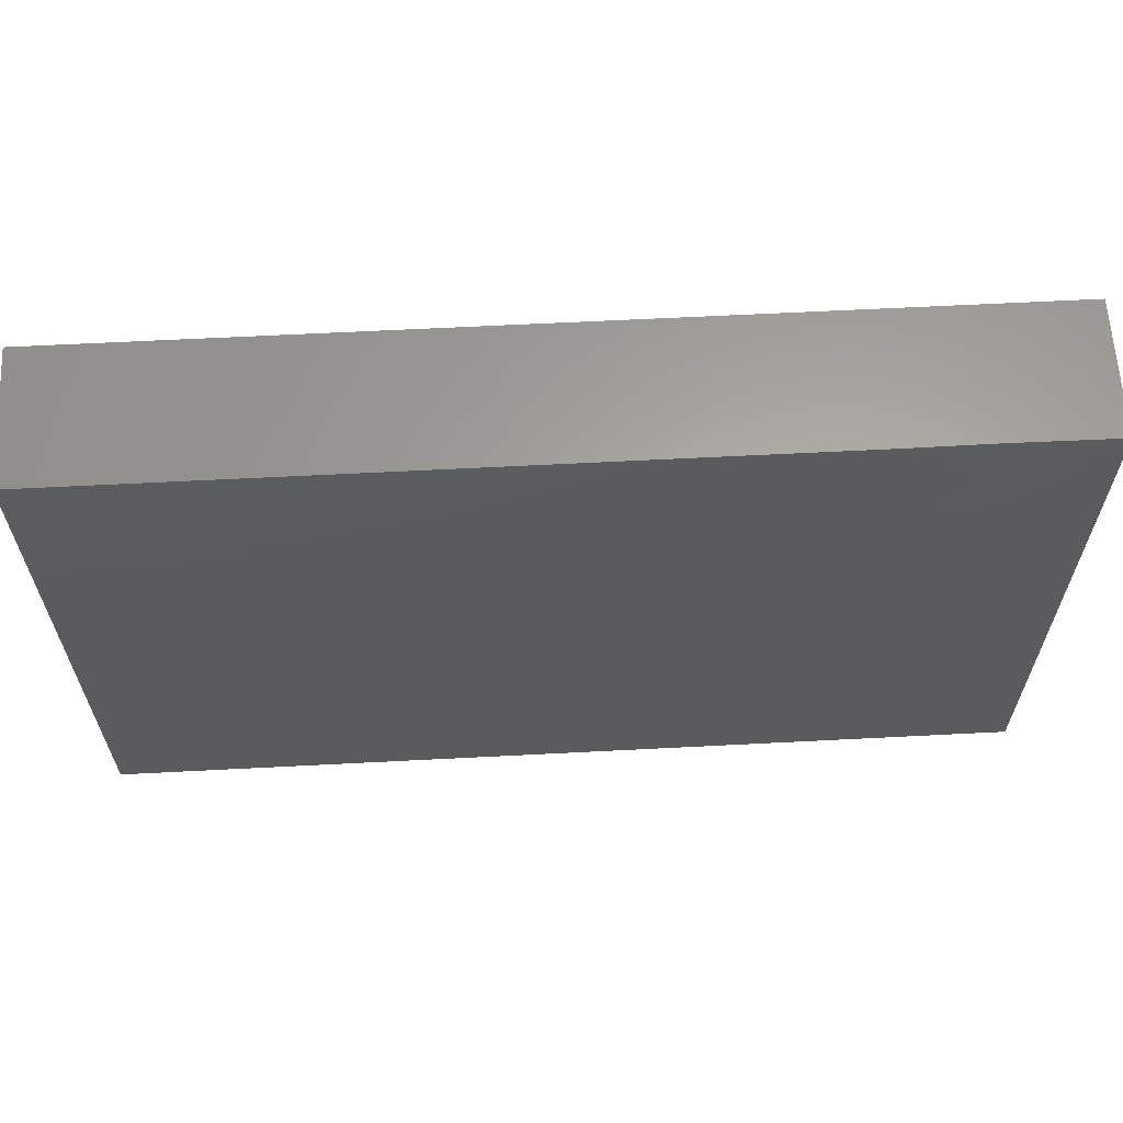
<metadata>
{"format":"stl","ext":"stl","renderer":"f3d","projection":"perspective","resolution":1024,"background":"white","views":[{"elev":62.4,"azim":-3.0,"up":"+Y"}]}
</metadata>
<code>
# stl→obj: 400 verts, 796 faces
v 0.06841 -0.01702 0.01465
v 0.05986 -0.02553 0.01465
v 0.06841 -0.03404 0.01465
v -0.07659 0.06465 -0.01465
v -0.0881 0.06465 -0.01465
v -0.08893 0.06465 -0.002969
v -0.09923 0.06465 -0.01465
v -0.09923 0.06465 0.00489
v 0.04276 0.04254 0.01465
v 0.03968 0.06465 0.01465
v 0.02589 0.05406 0.01465
v 0.0853 0.05082 -0.01465
v 0.07248 0.05255 -0.01465
v 0.0853 0.06465 -0.01465
v 0.09923 -0.002478 0.00291
v 0.09923 -0.01407 -0.01465
v 0.09923 0.002949 -0.01465
v 0.05986 -0.04254 0.01465
v 0.05131 -0.03404 0.01465
v -0.07755 0.06465 -0.002252
v -0.06459 0.06465 -0.01465
v -0.00511 -0.06465 -0.002648
v -0.01351 -0.06465 0.003472
v -0.00834 -0.06465 -0.01465
v -0.01997 -0.06465 -0.01465
v 0.07137 0.06465 -0.01465
v -0.01394 0.02024 -0.01465
v -0.007801 0.008368 -0.01465
v -0.02129 0.01285 -0.01465
v 0.06282 0.04549 -0.01465
v 0.05427 0.054 -0.01465
v 0.02594 -0.06465 0.01465
v 0.02565 -0.04254 0.01465
v 0.008551 -0.04254 0.01465
v -0.03421 -0.06465 0.002896
v -0.04353 -0.06465 0.01465
v -0.04531 -0.06465 0.002896
v 0.03024 -0.02083 -0.01465
v 0.04329 -0.02537 -0.01465
v 0.03035 -0.03802 -0.01465
v -0.08637 0.0004391 0.01465
v -0.09923 -0.008509 0.01465
v -0.08864 -0.01552 0.01465
v 0.03707 -0.01402 -0.01465
v 0.02515 -0.009229 -0.01465
v -0.009717 -0.06465 0.01465
v -0.002224 -0.05432 0.01465
v -0.01614 -0.05385 0.01465
v 0.002963 0.054 -0.01465
v 0.02007 0.054 -0.01465
v 0.02007 0.03698 -0.01465
v -0.03979 -0.02258 -0.01465
v -0.03124 -0.03109 -0.01465
v -0.03979 -0.0396 -0.01465
v 0.09923 -0.03356 0.001172
v 0.09923 -0.02438 -0.008307
v 0.09923 -0.01591 -0.0009955
v 0.0171 -0.03404 0.01465
v -0.08207 -0.06465 0.003567
v -0.07631 -0.06465 0.01465
v -0.08705 -0.06465 0.01465
v -0.06497 -0.06465 0.003567
v 0.04332 0.007889 0.01465
v 0.05986 0.008509 0.01465
v 0.05131 0.01702 0.01465
v 0.0765 0.02331 0.01465
v 0.08551 0.03404 0.01465
v 0.07696 0.04254 0.01465
v -0.0881 0.06465 0.01465
v -0.03141 -0.01702 0.01465
v -0.03717 -0.02553 0.01465
v -0.02022 -0.01933 0.01465
v -0.09923 -0.0536 0.01465
v -0.0879 -0.05379 0.01465
v -0.09923 -0.0422 0.01465
v -0.04267 0.0513 -0.01465
v -0.04466 0.03978 -0.01465
v -0.06131 0.04352 -0.01465
v -0.05353 0.03136 -0.01465
v -0.04732 0.01768 -0.01465
v -0.05653 0.008672 -0.01465
v -0.05986 0.01997 -0.01465
v 0.02577 0.04287 0.01465
v 0.02565 0.02553 0.01465
v 0.03421 0.03404 0.01465
v -0.07121 0.03126 -0.01465
v -0.07121 0.01997 -0.01465
v -0.08145 0.03734 -0.01465
v -0.09089 0.04549 -0.01465
v -0.08292 0.05366 -0.01465
v 0.01405 -0.01144 -0.01465
v -0.03124 -0.06465 -0.01465
v -0.09923 -0.009803 0.005201
v -0.09923 -0.01825 -0.004065
v -0.09923 -0.01959 0.006184
v -0.09923 -0.02655 0.01465
v 0.001505 0.03998 -0.01465
v 0.01077 0.03044 -0.01465
v 0.002123 0.02609 -0.01465
v 0.0623 -0.004738 -0.01465
v 0.05316 -0.008104 -0.01465
v 0.05427 0.005729 -0.01465
v 0.02529 0.06465 0.01465
v 0.01509 0.05483 0.01465
v 0.0584 0.06465 0.01465
v -0.05986 -0.02553 0.01465
v -0.05986 -0.04254 0.01465
v -0.04832 -0.03557 0.01465
v 0.01414 -0.002949 0.01465
v 0.00332 0.001967 0.01465
v 0.004624 -0.007902 0.01465
v 0.07696 0.008509 0.01465
v 0.07696 -0.008509 0.01465
v 0.08938 -0.0002732 0.01465
v 0.09022 0.01541 0.01465
v 0.09923 0.008509 0.01465
v 0.07678 0.0536 0.01459
v 0.0664 0.04101 0.01465
v -0.04194 -0.04925 0.01465
v -0.03691 -0.03732 0.01465
v 0.09923 0.02553 -0.003505
v 0.09923 0.03622 0.002269
v 0.09923 0.02538 0.01465
v 0.07682 -0.05244 -0.01465
v 0.06282 -0.0396 -0.01465
v 0.07696 -0.04254 -0.01465
v 0.08874 0.05271 0.01465
v -0.02565 0.04254 0.01465
v -0.02565 0.02553 0.01465
v -0.0171 0.03404 0.01465
v -0.05131 -0.0536 0.01465
v -0.05093 -0.01655 0.01465
v -0.03337 -0.05572 0.01465
v -0.02565 -0.06465 0.01465
v -0.0853 -0.03303 0.01465
v -0.06841 -0.03404 0.01465
v -0.06841 -0.01702 0.01465
v -0.07137 -0.054 0.01465
v 0.08989 -0.04883 -0.01465
v 0.09923 -0.043 -0.01465
v 0.09923 -0.05463 -0.01465
v 0.09246 0.02888 -0.01465
v 0.08848 0.01997 -0.01465
v 0.07261 0.02037 -0.01465
v -0.008523 0.06465 0.01465
v -0.01728 0.0536 0.01465
v 0.001607 0.05426 0.01465
v 0.09923 0.00791 -0.005487
v -0.09923 0.0374 0.01465
v -0.09923 0.05102 0.01465
v -0.09923 -0.04769 0.003505
v 0.09923 0.04254 0.01465
v 0.07694 -0.04294 0.01465
v 0.0881 -0.0536 0.01465
v 0.0881 -0.03419 0.01465
v 0.0881 -0.01717 0.01465
v 0.07696 -0.02553 0.01465
v -0.0008422 0.03391 0.01465
v -0.008551 0.04254 0.01465
v -0.07648 0.01686 0.01465
v -0.07667 -7.437e-05 0.01465
v -0.0881 0.0536 0.01465
v -0.07696 0.04254 0.01465
v -0.07117 0.05342 0.01465
v -0.05136 0.03398 0.01465
v -0.0595 0.04345 0.01465
v -0.03442 0.03366 0.01465
v -0.04276 0.04254 0.01465
v -0.0001511 0.01533 0.01465
v 0.01135 0.01702 0.01465
v -0.008551 0.02553 0.01465
v -0.04276 0.02553 0.01465
v -0.04276 0.008509 0.01465
v 0.0171 0.03404 0.01465
v 0.0641 0.01954 0.01465
v -0.08939 0.04378 0.01465
v 1.388e-17 -0.03404 0.01465
v 0.009633 -0.02608 0.01465
v 1.388e-17 -0.01702 0.01465
v 0.01313 -0.01455 0.01465
v 0.03421 -0.05105 0.01465
v 0.03402 0.001679 0.01465
v 0.02534 -0.01063 0.01465
v 0.03421 -0.01702 0.01465
v -0.09923 0.01089 0.01465
v 0.08161 -0.06465 -0.002987
v 0.08792 -0.06465 0.006137
v 0.07696 -0.06465 0.01465
v 0.06841 0 0.01465
v -0.06004 0.0536 0.01465
v -0.03422 0.0548 0.01465
v 0.05131 0 0.01465
v 0.07666 -0.06465 -0.01465
v 0.08802 -0.06465 -0.01465
v -0.04835 -0.06465 -0.01465
v -0.02616 0.06465 -0.006905
v -0.03651 0.06465 -0.01465
v -0.02883 0.06465 0.002558
v -0.09923 0.06465 0.01465
v -0.08818 -0.06465 -0.01465
v -0.07712 -0.06465 -0.01465
v -0.07623 -0.06465 -0.00477
v 0.0881 -0.06465 0.01465
v 0.09923 -0.06465 -0.01465
v 0.09923 -0.06465 0.003567
v 0.08922 0.06465 -0.003105
v 0.09923 0.06465 -0.01465
v 0.09923 0.06465 0
v 0.09923 -0.06465 0.01465
v 0.09923 -0.0536 0.01465
v 0.05164 -0.01726 0.01465
v 0.05986 -0.008509 0.01465
v 0.09923 -0.05491 -0.004238
v 0.09923 -0.04254 -0.003505
v -0.09923 0.04848 -1.735e-18
v -0.09923 -0.06465 0.01465
v -0.07149 0.06465 0.01465
v 0.09923 -0.03877 0.01465
v 0.04276 -0.008509 0.01465
v -0.0592 0.05557 -0.01465
v -0.07309 0.04668 -0.01465
v -0.09923 -0.0646 0.003928
v -0.03892 0.02495 -0.01465
v 0.02565 0.008509 0.01465
v -0.07696 -0.02553 0.01465
v -0.008551 -0.04254 0.01465
v 0.05986 -0.06465 0.01465
v 0.06841 -0.05105 0.01465
v -0.05149 0.06465 0.01465
v -0.0517 0.06465 0.004455
v -0.06003 0.06465 -0.001238
v 0.09923 0.0566 0.006814
v 0.09923 0.06465 0.01465
v 0.09923 0.0536 0.01465
v -0.05386 -0.06465 0.01465
v 0.06506 0.03041 0.01465
v -0.0171 -0.03404 0.01465
v 0.04252 0.06465 -0.01465
v 0.04787 0.06465 -0.003567
v 0.05533 0.06465 -0.01465
v -0.0171 0.06465 -1.735e-18
v -0.02649 0.06465 0.01465
v 0.008191 0.06465 0.01465
v -0.09923 0.02464 0.004717
v -0.09923 0.02038 -0.008862
v -0.09923 0.008811 0.001117
v 0.09923 0.01724 0.002127
v -0.09923 0.02512 -0.01465
v -0.09923 0.01417 -0.01465
v 0.09923 -0.008823 0.01465
v -0.09923 0.001051 0.007856
v -0.09923 0.02553 0.01465
v -0.09923 -0.02496 -0.01465
v -0.09923 -0.01138 -0.01465
v -0.09923 -0.03804 -0.00411
v -0.09923 -0.04268 -0.01465
v -0.0402 0.06465 0.002896
v -0.05345 0.06465 -0.01465
v 0.04851 -0.03682 -0.01465
v -0.09923 -0.004244 -0.002979
v 0.0187 0.02102 -0.01465
v 0.006933 0.01409 -0.01465
v -0.0569 -0.02258 -0.01465
v -0.04835 -0.01407 -0.01465
v -0.04732 -0.03227 -0.01465
v -0.02565 0.008509 0.01465
v -0.008551 0.008509 0.01465
v 0.07993 -0.00556 -0.01465
v 0.07993 0.01146 -0.01465
v 0.08829 0.00451 -0.01465
v -0.074 -0.0396 -0.01465
v -0.08309 -0.02915 -0.01465
v -0.06545 -0.03109 -0.01465
v -0.02621 -0.04315 0.01465
v -0.08255 -0.01407 -0.01465
v -0.074 -0.02258 -0.01465
v -0.09089 0.01417 -0.01465
v -0.066 -0.0129 -0.01465
v -0.02953 -0.01393 -0.01465
v -0.02269 -0.02258 -0.01465
v -0.01273 -0.01393 -0.01465
v -0.01292 -0.03059 -0.01465
v -0.09089 -0.03682 -0.01465
v 0.008312 0.06465 -0.01465
v 0.01366 0.06465 -0.003567
v 0.02007 0.06465 -0.01465
v -0.02539 0.02493 -0.01465
v -0.008551 -0.008509 0.01465
v -0.02557 -0.00899 0.01465
v 0.05583 0.04408 0.01465
v -0.02269 -0.0396 -0.01465
v -0.03124 0.03698 -0.01465
v -0.02378 0.05605 -0.01465
v -0.01244 0.03873 -0.01465
v -0.006023 -0.0225 -0.01465
v -0.06691 0.003809 -0.01465
v 0.03717 0.01997 -0.01465
v 0.02862 0.01146 -0.01465
v 0.02862 0.02848 -0.01465
v 0.05669 0.01918 -0.01465
v 0.04677 0.03028 -0.01465
v 0.0722 0.03674 -0.01465
v 0.06282 0.02848 -0.01465
v -0.056 -0.0374 -0.01465
v -0.0569 -0.00556 -0.01465
v -0.06497 -0.06465 0.01465
v 0.09923 0.05082 -0.01465
v 0.09923 0.03698 -0.01465
v 0.08464 0.03899 -0.01465
v 0.05802 -0.03119 -0.01465
v -0.09923 0.03698 -0.01465
v 0.04421 -0.06465 0.01465
v 0.09923 0.01146 -0.01465
v -0.03124 -0.0481 -0.01465
v -0.03979 -0.05638 -0.01465
v 0.02862 0.04549 -0.01465
v 0.03717 0.03698 -0.01465
v 0.07047 -0.01335 -0.01465
v 0.05736 -0.02037 -0.01465
v 0.009105 -0.0002007 -0.01465
v 0.01901 0.005191 -0.01465
v 0.04613 0.04747 -0.01465
v 0.05427 0.03698 -0.01465
v 0.0714 -0.02953 -0.01465
v 0.03076 0.06465 -0.01465
v 0.09198 -0.004809 -0.01465
v 0.07993 -0.02258 -0.01465
v 0.08848 -0.03109 -0.01465
v 0.08807 -0.01514 -0.01465
v -0.002794 -0.00278 -0.01465
v -0.01414 0.054 -0.01465
v -0.01482 0.06465 -0.01465
v 0.02565 0.06465 -0.003567
v -0.03224 0.04824 -0.01465
v -0.05986 -0.008509 0.01465
v -0.04835 0.002949 -0.01465
v -0.03979 -0.00556 -0.01465
v -0.09923 0.05082 -0.01465
v 0.06277 0.06465 0.0003312
v 0.05313 0.06465 0.005543
v -0.09923 -0.05677 -0.002886
v 0.03133 -0.05638 -0.01465
v 0.04369 -0.06465 -0.01465
v 0.03405 -0.06465 -0.01465
v -0.003442 0.06465 -0.01465
v 0.03617 0.0538 -0.01465
v 0.03722 0.06465 -0.005439
v -0.02179 -0.004606 -0.01465
v -0.03124 0.002949 -0.01465
v -0.03818 0.01178 -0.01465
v 0.002963 -0.01407 -0.01465
v 0.02044 -0.03062 -0.01465
v 0.05427 -0.0481 -0.01465
v 0.04276 0.02553 0.01465
v 0.05319 -0.06465 -0.006715
v 0.08792 0.06465 0.01459
v -0.09923 -0.0324 0.003942
v 0.0597 -0.06465 -0.01465
v 0.05504 -0.06465 0.004033
v -0.08102 0.02008 -0.01465
v -0.09923 0.002949 -0.01465
v 0.09923 -0.03109 -0.01465
v -0.02525 0.06465 -0.01465
v 1.388e-17 0.06465 0.002648
v 0.0787 0.06465 -0.001214
v 0.008551 0.04254 0.01465
v 0.09923 -0.02584 0.01465
v 0.09923 0.04813 -0.004615
v 0.07137 0.002949 -0.01465
v 0.09923 0.02139 -0.01465
v -0.01423 -0.04832 -0.01465
v 0.003442 -0.06465 0.003567
v 0.008395 -0.06465 -0.01465
v -0.09089 0.02848 -0.01465
v 0.0766 0.06465 0.01453
v 0.03865 -0.06465 0.003421
v 0.02428 -0.06465 -0.01465
v 0.02052 -0.06465 0.002109
v -0.06847 0.02541 0.01465
v -0.07696 -0.04254 0.01465
v 0.008551 -0.06465 0.01465
v 0.02565 -0.02553 0.01465
v 0.03891 -0.04823 -0.01465
v 0.03717 0.002949 -0.01465
v 0.01446 -0.05656 -0.01465
v 0.002963 -0.0481 -0.01465
v 0.02163 -0.04815 -0.01465
v -0.0653 -0.04849 -0.01465
v -0.08255 -0.0481 -0.01465
v 0.01823 0.06465 0.005261
v -0.09923 -0.06465 -0.01465
v -0.05668 -0.05632 -0.01465
v -0.06593 -0.06465 -0.01465
v -0.074 -0.00556 -0.01465
v -0.08255 0.002949 -0.01465
v 0.01126 -0.03794 -0.01465
v 0.002548 -0.02858 -0.01465
v -0.04835 -0.0481 -0.01465
v -0.00308 -0.05608 -0.01465
v -0.05986 0.008509 0.01465
f 1 2 3
f 4 5 6
f 6 7 8
f 9 10 11
f 12 13 14
f 15 16 17
f 18 2 19
f 4 6 20
f 4 20 21
f 22 23 24
f 23 25 24
f 26 14 13
f 27 28 29
f 30 31 13
f 32 33 34
f 35 36 37
f 38 39 40
f 41 42 43
f 44 38 45
f 46 47 48
f 49 50 51
f 52 53 54
f 55 56 57
f 58 34 33
f 59 60 61
f 62 60 59
f 63 64 65
f 66 67 68
f 69 6 8
f 70 71 72
f 73 74 75
f 76 77 78
f 77 79 78
f 80 81 82
f 83 84 85
f 86 82 87
f 88 89 90
f 38 91 45
f 35 92 25
f 93 94 95
f 43 42 96
f 97 98 99
f 97 99 27
f 100 101 102
f 11 103 104
f 105 10 9
f 106 107 108
f 109 110 111
f 112 113 114
f 115 114 116
f 117 118 68
f 108 119 120
f 121 122 123
f 124 125 126
f 117 68 127
f 123 67 115
f 128 129 130
f 107 131 108
f 70 132 71
f 133 134 48
f 135 96 75
f 136 106 137
f 138 74 60
f 139 140 141
f 142 143 144
f 43 96 135
f 145 146 147
f 15 57 16
f 116 15 148
f 8 149 150
f 73 75 151
f 123 152 67
f 153 154 155
f 155 156 157
f 130 158 159
f 160 41 161
f 162 163 164
f 163 165 166
f 165 167 168
f 167 129 128
f 169 170 158
f 158 171 169
f 172 165 173
f 83 174 84
f 65 64 175
f 107 106 136
f 176 163 162
f 177 178 179
f 180 179 178
f 33 181 19
f 182 183 184
f 185 41 160
f 186 187 188
f 1 113 189
f 150 176 162
f 166 190 164
f 191 190 168
f 128 146 191
f 104 83 11
f 10 103 11
f 192 64 63
f 189 113 112
f 193 194 186
f 35 37 92
f 37 195 92
f 25 23 35
f 196 197 198
f 8 199 69
f 200 201 202
f 203 188 187
f 204 205 194
f 186 205 187
f 14 206 207
f 207 206 208
f 209 205 210
f 211 212 192
f 213 140 214
f 58 178 34
f 8 7 215
f 74 216 61
f 61 60 74
f 217 69 162
f 194 193 124
f 216 74 73
f 210 218 154
f 219 211 192
f 90 220 221
f 90 221 88
f 216 222 61
f 223 80 79
f 80 82 79
f 183 182 224
f 225 43 135
f 48 47 226
f 227 188 228
f 229 230 231
f 19 184 33
f 232 233 234
f 233 232 208
f 177 34 178
f 132 108 71
f 235 37 36
f 109 170 110
f 175 66 236
f 224 182 63
f 180 183 109
f 72 237 226
f 72 226 179
f 238 239 240
f 205 204 213
f 229 164 190
f 241 198 242
f 242 191 146
f 238 240 31
f 104 103 243
f 244 245 246
f 247 116 148
f 123 122 152
f 245 248 249
f 42 93 95
f 150 149 176
f 250 15 116
f 185 246 251
f 252 244 185
f 253 94 254
f 8 215 149
f 255 253 256
f 257 197 258
f 123 116 247
f 247 121 123
f 39 259 40
f 93 260 94
f 261 262 98
f 263 264 265
f 171 266 267
f 268 269 270
f 271 272 273
f 237 72 274
f 275 276 272
f 249 248 277
f 276 278 273
f 279 53 52
f 169 267 110
f 280 281 282
f 170 84 174
f 283 253 272
f 253 275 272
f 275 278 276
f 94 253 255
f 284 285 286
f 173 266 129
f 223 287 29
f 78 79 221
f 288 266 289
f 290 175 236
f 279 280 53
f 291 280 282
f 292 293 294
f 282 281 295
f 82 296 87
f 297 298 299
f 300 297 301
f 30 302 303
f 260 254 94
f 263 265 304
f 264 263 305
f 62 306 60
f 269 144 143
f 101 39 44
f 126 139 124
f 307 308 309
f 220 78 221
f 259 310 125
f 245 244 311
f 177 179 226
f 111 180 109
f 181 312 19
f 309 308 142
f 247 148 313
f 211 1 212
f 54 314 315
f 265 264 52
f 51 50 316
f 317 299 316
f 318 319 100
f 320 321 45
f 301 322 323
f 324 319 318
f 325 50 286
f 326 268 270
f 324 327 328
f 328 327 329
f 44 39 38
f 292 223 77
f 29 28 330
f 331 293 332
f 286 333 325
f 293 334 197
f 161 137 335
f 118 105 290
f 184 219 182
f 81 296 82
f 81 336 305
f 337 279 52
f 91 320 45
f 278 263 273
f 310 324 125
f 338 89 311
f 287 27 29
f 257 198 197
f 195 37 62
f 220 21 258
f 90 4 220
f 4 21 220
f 292 294 27
f 4 90 5
f 197 334 76
f 334 292 77
f 334 77 76
f 205 213 218
f 210 205 218
f 339 340 105
f 241 196 198
f 151 256 341
f 342 343 344
f 49 345 284
f 346 325 238
f 325 347 238
f 29 348 349
f 86 88 221
f 111 110 288
f 288 179 111
f 80 223 350
f 38 351 91
f 351 320 91
f 352 38 40
f 124 353 125
f 354 65 290
f 290 105 9
f 350 29 349
f 281 348 330
f 344 343 355
f 208 356 233
f 209 154 203
f 188 203 154
f 231 258 21
f 258 231 230
f 95 94 357
f 186 358 193
f 188 359 186
f 162 199 150
f 152 234 127
f 87 360 86
f 106 108 132
f 79 82 86
f 293 292 334
f 361 249 277
f 113 156 114
f 69 199 162
f 209 203 187
f 112 114 115
f 16 56 362
f 197 196 363
f 345 241 364
f 62 235 306
f 206 14 365
f 148 17 313
f 146 159 147
f 104 147 366
f 209 210 154
f 16 328 329
f 133 48 274
f 141 140 213
f 234 233 127
f 362 140 328
f 114 156 250
f 17 326 270
f 156 155 367
f 308 307 368
f 308 368 122
f 102 369 100
f 311 215 338
f 361 245 249
f 250 116 114
f 247 313 121
f 121 313 370
f 55 214 56
f 56 214 362
f 57 367 55
f 57 15 250
f 24 25 371
f 193 358 124
f 215 311 149
f 359 355 358
f 231 20 217
f 145 364 241
f 347 333 10
f 372 22 373
f 374 277 248
f 374 248 311
f 283 256 253
f 257 230 229
f 245 361 246
f 365 339 375
f 200 202 59
f 376 377 344
f 286 50 284
f 26 13 31
f 12 307 309
f 115 67 66
f 332 345 331
f 241 345 332
f 145 241 242
f 43 161 41
f 378 373 377
f 363 196 332
f 165 163 379
f 365 375 356
f 262 28 99
f 170 169 110
f 181 32 312
f 84 63 354
f 1 3 157
f 160 252 185
f 176 149 163
f 359 358 186
f 170 224 84
f 209 187 205
f 136 225 380
f 380 225 135
f 312 32 376
f 32 381 378
f 289 70 72
f 33 32 181
f 33 382 58
f 259 383 40
f 2 18 3
f 60 306 138
f 36 133 119
f 15 17 148
f 47 46 381
f 229 190 191
f 192 212 64
f 189 64 212
f 127 233 356
f 97 27 294
f 44 384 101
f 262 321 320
f 324 310 319
f 285 284 364
f 222 216 73
f 207 208 368
f 207 368 307
f 124 141 194
f 385 386 387
f 388 201 389
f 315 314 92
f 322 31 323
f 105 117 375
f 380 138 107
f 284 50 49
f 322 238 31
f 143 142 370
f 270 313 17
f 16 329 326
f 77 223 79
f 230 257 258
f 5 338 7
f 204 194 141
f 96 95 357
f 232 152 368
f 122 368 152
f 94 255 357
f 302 309 142
f 108 131 119
f 76 220 258
f 10 333 103
f 333 390 103
f 21 20 231
f 37 235 62
f 200 222 391
f 341 391 222
f 14 26 365
f 215 7 338
f 100 319 101
f 259 39 310
f 39 319 310
f 98 262 99
f 330 28 320
f 28 262 320
f 285 243 390
f 376 378 377
f 239 10 340
f 151 255 256
f 341 256 391
f 259 125 353
f 351 330 320
f 241 332 196
f 364 284 345
f 197 363 293
f 311 244 149
f 244 252 149
f 356 208 206
f 222 59 61
f 200 59 222
f 339 240 239
f 339 239 340
f 333 285 390
f 286 285 333
f 46 23 372
f 376 32 378
f 199 8 150
f 22 372 23
f 361 260 246
f 255 151 357
f 222 73 151
f 243 103 390
f 217 229 231
f 218 55 367
f 311 248 245
f 392 195 393
f 240 339 26
f 200 283 389
f 360 277 374
f 308 121 370
f 329 327 268
f 268 327 318
f 348 281 279
f 236 66 68
f 271 388 389
f 276 273 272
f 90 338 5
f 278 275 394
f 87 296 395
f 296 394 395
f 273 263 304
f 278 305 263
f 72 120 274
f 282 386 371
f 386 396 387
f 352 397 38
f 51 98 97
f 51 97 49
f 109 183 224
f 353 383 259
f 336 350 349
f 349 337 336
f 49 331 345
f 316 50 346
f 325 346 50
f 395 360 87
f 360 88 86
f 270 269 143
f 370 313 143
f 313 270 143
f 80 350 336
f 261 98 51
f 261 51 299
f 298 297 384
f 297 317 301
f 300 369 102
f 102 297 300
f 300 323 303
f 380 74 138
f 289 72 179
f 369 144 269
f 124 139 141
f 315 195 398
f 398 304 265
f 265 54 398
f 108 120 71
f 316 346 317
f 317 346 322
f 358 353 124
f 353 358 343
f 323 31 30
f 236 118 290
f 327 324 318
f 336 264 305
f 337 264 336
f 125 324 126
f 13 302 30
f 302 13 309
f 309 13 12
f 369 268 318
f 205 186 194
f 152 232 234
f 24 371 399
f 200 389 201
f 373 386 385
f 386 373 399
f 377 387 342
f 377 385 387
f 383 343 342
f 155 218 367
f 217 162 164
f 356 375 117
f 332 293 363
f 26 31 240
f 142 308 370
f 328 16 362
f 16 326 17
f 102 101 384
f 154 218 155
f 232 368 208
f 251 93 42
f 105 375 339
f 393 62 202
f 62 59 202
f 217 20 69
f 6 5 7
f 69 20 6
f 202 201 393
f 333 347 325
f 204 141 213
f 214 140 362
f 218 213 214
f 214 55 218
f 152 68 67
f 68 152 127
f 289 179 288
f 380 135 75
f 380 75 74
f 252 160 163
f 130 129 171
f 159 146 128
f 130 159 128
f 274 48 226
f 274 226 237
f 146 145 242
f 369 269 268
f 46 48 134
f 371 314 291
f 371 25 314
f 53 280 291
f 279 281 280
f 399 371 386
f 295 397 282
f 295 281 351
f 331 49 97
f 300 144 369
f 300 303 144
f 30 303 323
f 136 380 107
f 76 78 220
f 35 134 36
f 85 84 354
f 101 319 39
f 10 105 340
f 18 228 153
f 225 136 137
f 160 161 400
f 163 160 379
f 164 163 166
f 173 335 132
f 165 379 173
f 168 190 166
f 168 166 165
f 132 289 173
f 289 132 70
f 167 172 129
f 191 168 128
f 168 167 128
f 147 159 366
f 159 158 366
f 83 104 366
f 83 366 174
f 9 83 85
f 9 11 83
f 226 47 34
f 226 34 177
f 382 178 58
f 178 382 180
f 184 382 33
f 312 18 19
f 19 2 211
f 19 211 219
f 3 18 153
f 1 189 212
f 189 112 64
f 112 175 64
f 145 147 243
f 364 145 243
f 54 315 398
f 52 54 265
f 337 52 264
f 397 352 396
f 342 387 383
f 298 384 321
f 45 321 384
f 353 343 383
f 197 76 258
f 298 261 299
f 299 51 316
f 317 322 301
f 346 238 322
f 372 373 378
f 381 372 378
f 359 376 355
f 359 312 376
f 315 92 195
f 22 24 373
f 399 373 24
f 385 377 373
f 342 344 377
f 343 358 355
f 36 134 133
f 372 381 46
f 227 312 359
f 392 388 398
f 304 398 388
f 81 305 296
f 388 393 201
f 244 246 185
f 292 287 223
f 27 99 28
f 85 354 9
f 149 252 163
f 400 379 160
f 173 379 400
f 129 172 173
f 165 172 167
f 171 129 266
f 169 171 267
f 130 171 158
f 174 366 170
f 158 170 366
f 354 290 9
f 63 65 354
f 112 66 175
f 115 66 112
f 374 88 360
f 297 299 317
f 300 301 323
f 303 302 144
f 123 115 116
f 151 75 357
f 395 277 360
f 80 336 81
f 298 321 261
f 261 321 262
f 256 200 391
f 138 131 107
f 225 161 43
f 161 225 137
f 106 132 335
f 335 137 106
f 47 381 34
f 381 32 34
f 184 183 382
f 180 382 183
f 219 184 19
f 228 18 227
f 227 18 312
f 2 1 211
f 228 188 153
f 188 154 153
f 157 3 153
f 155 157 153
f 113 157 156
f 113 1 157
f 357 75 96
f 95 96 42
f 272 389 283
f 389 272 271
f 271 273 388
f 304 388 273
f 53 314 54
f 291 314 53
f 371 291 282
f 397 386 282
f 397 396 386
f 397 351 38
f 351 397 295
f 396 352 387
f 126 328 139
f 140 139 328
f 331 97 294
f 293 331 294
f 57 56 16
f 57 250 367
f 250 156 367
f 41 185 42
f 400 161 335
f 335 173 400
f 173 289 266
f 110 267 288
f 288 267 266
f 182 219 63
f 192 63 219
f 251 260 93
f 42 185 251
f 395 394 275
f 278 394 296
f 305 278 296
f 349 279 337
f 100 369 318
f 268 326 329
f 361 254 260
f 395 254 361
f 338 90 89
f 290 65 175
f 111 179 180
f 151 341 222
f 393 195 62
f 355 376 344
f 297 102 384
f 14 207 12
f 207 307 12
f 306 131 138
f 235 131 306
f 36 131 235
f 36 119 131
f 191 242 229
f 229 242 257
f 275 254 395
f 275 253 254
f 361 277 395
f 311 88 374
f 311 89 88
f 347 239 238
f 393 388 392
f 105 118 117
f 398 195 392
f 25 92 314
f 119 133 274
f 120 119 274
f 35 23 134
f 46 134 23
f 188 227 359
f 144 302 142
f 246 260 251
f 256 283 200
f 126 324 328
f 287 292 27
f 118 236 68
f 84 224 63
f 120 72 71
f 224 170 109
f 45 384 44
f 206 365 356
f 364 243 285
f 239 347 10
f 26 339 365
f 257 242 198
f 79 86 221
f 349 348 279
f 29 330 348
f 223 29 350
f 330 351 281
f 383 387 40
f 352 40 387
f 308 122 121
f 356 117 127
f 217 164 229
f 243 147 104

</code>
